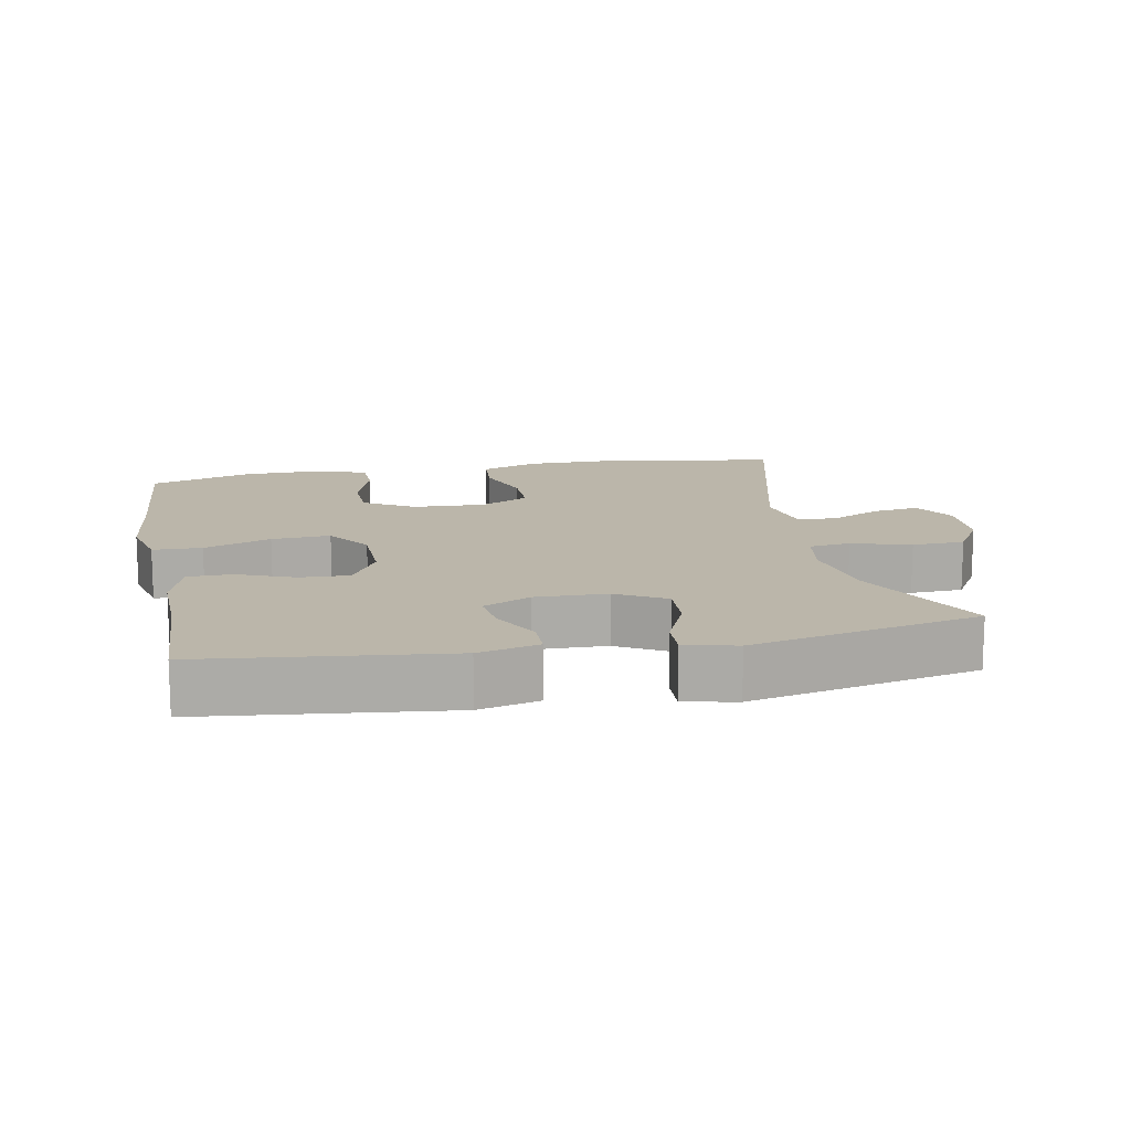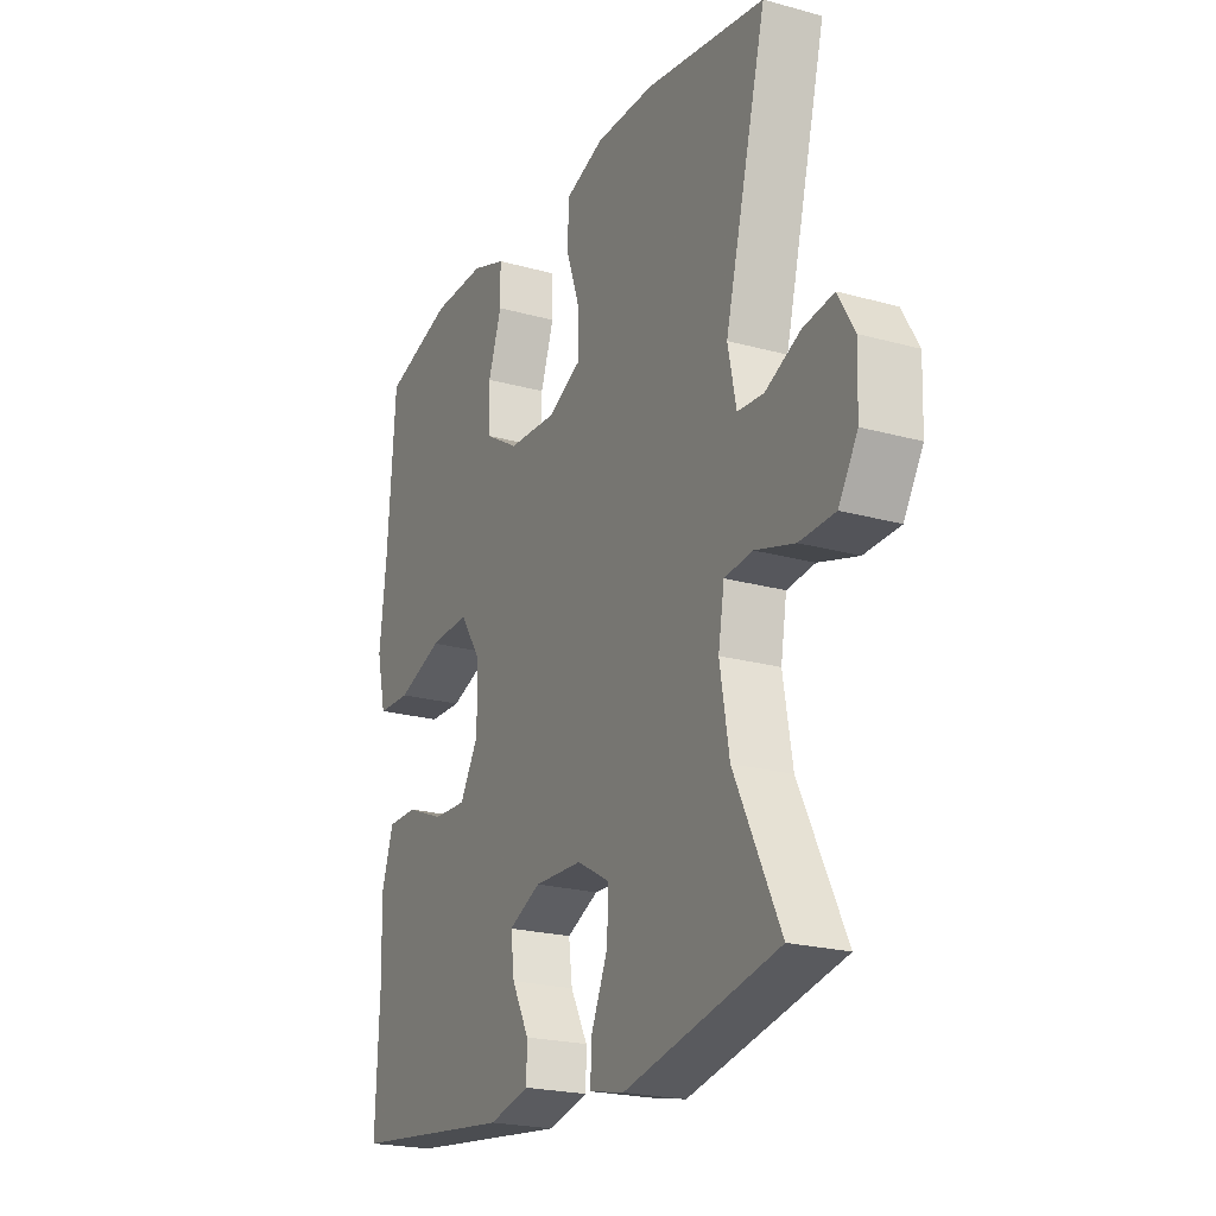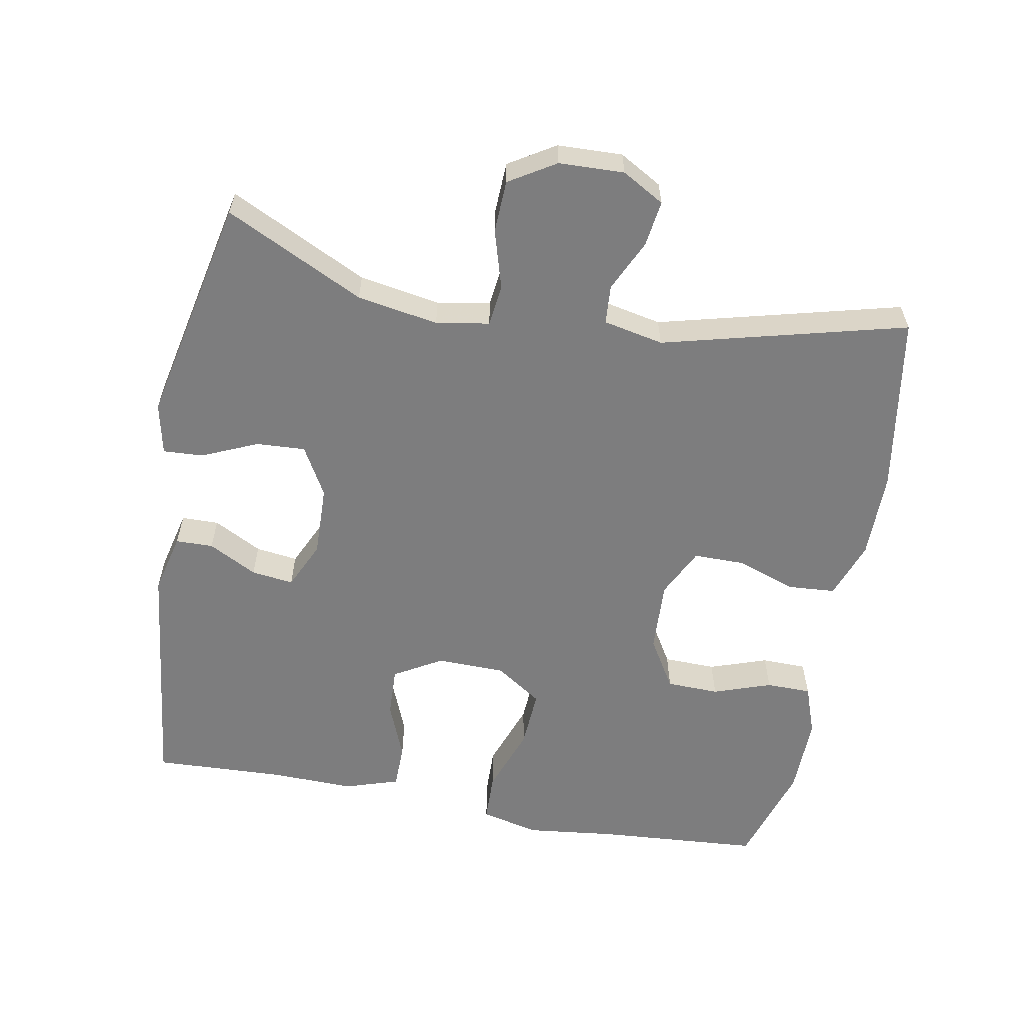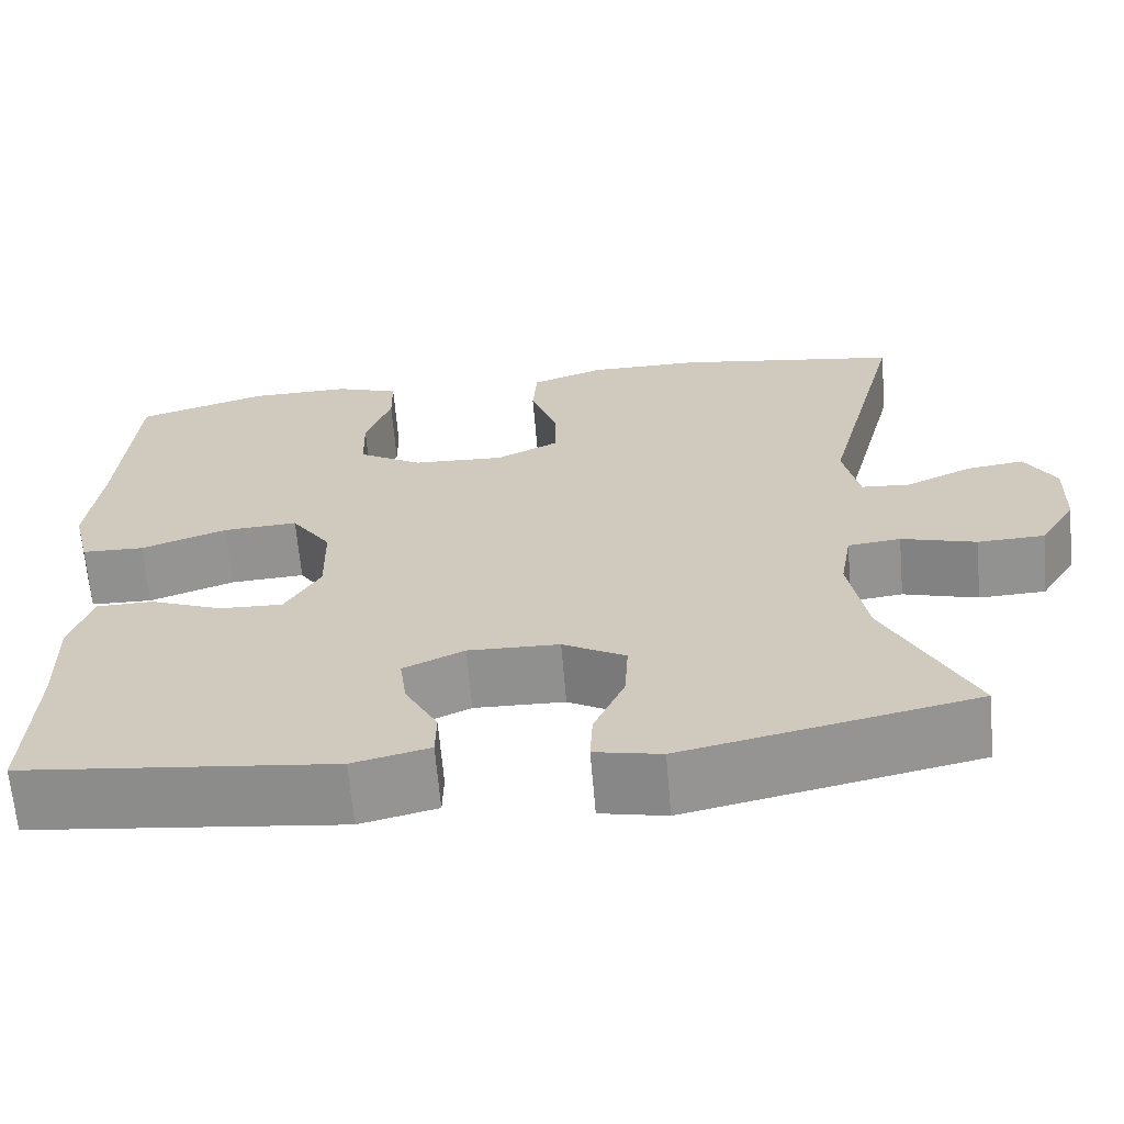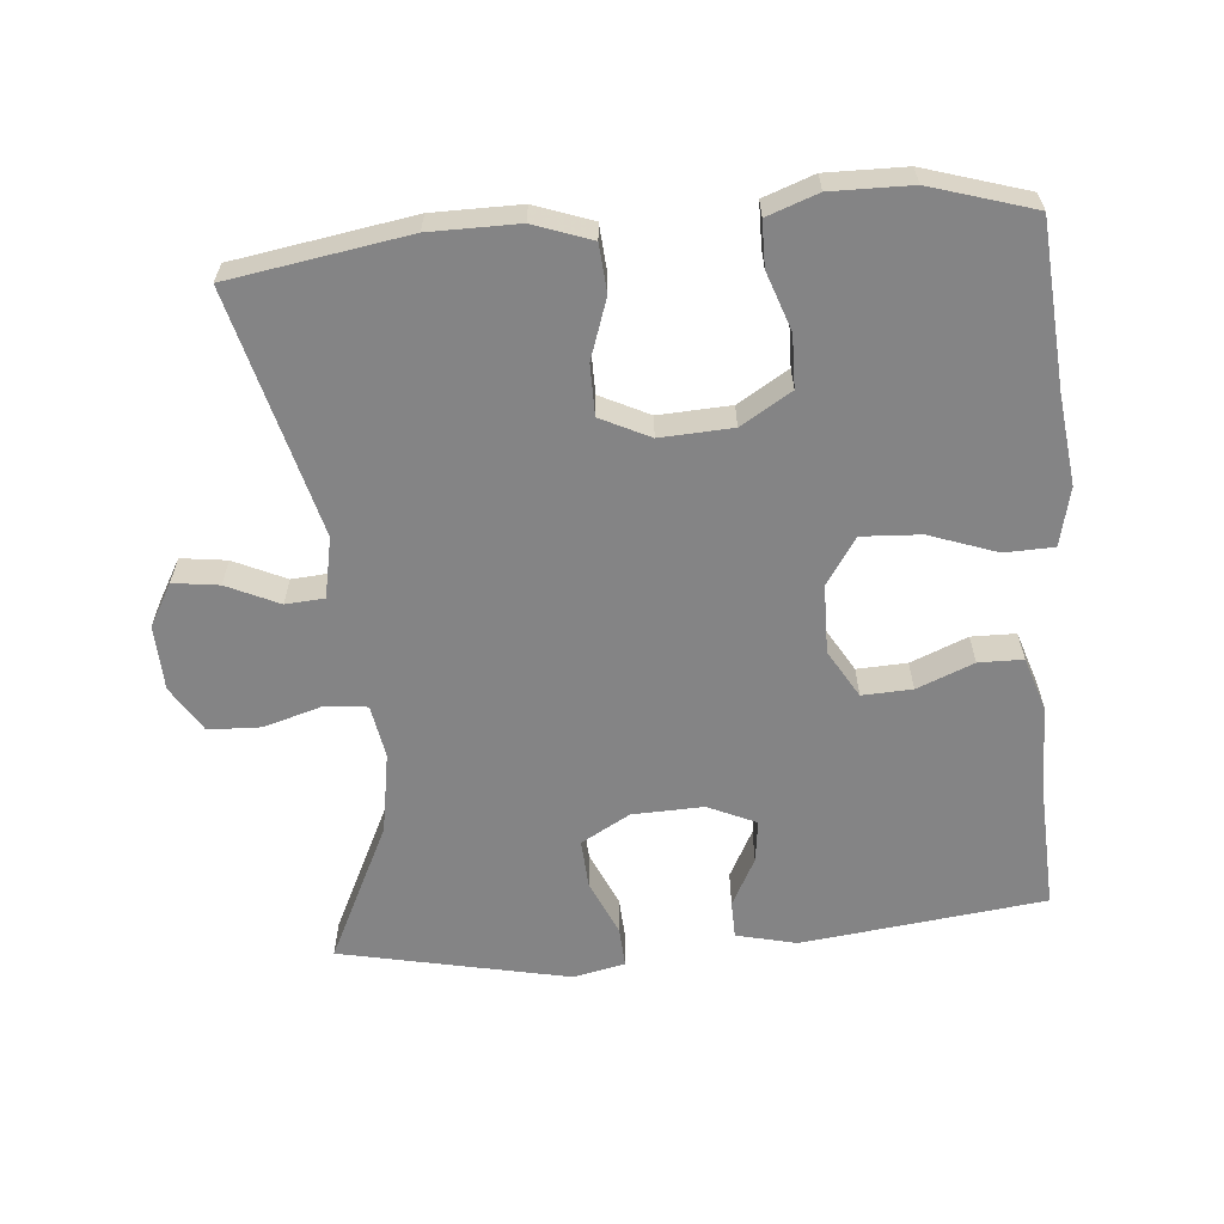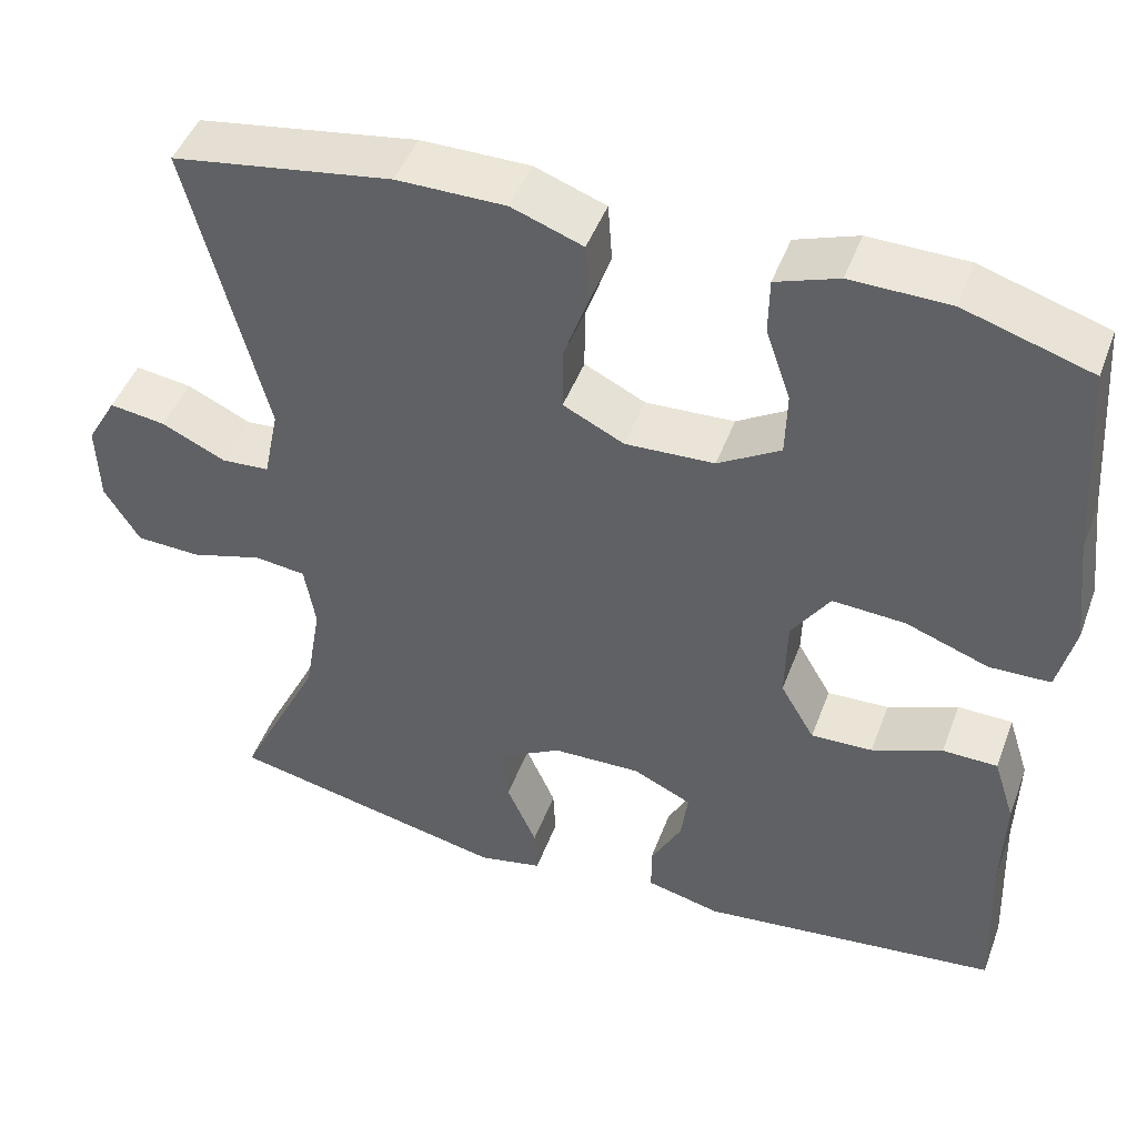
<metadata>
{"format":"obj","ext":"obj","renderer":"f3d","projection":"perspective","resolution":1024,"background":"white","views":[{"elev":14.1,"azim":169.0,"up":"+Y"},{"elev":-21.9,"azim":-116.0,"up":"+Z"},{"elev":-59.1,"azim":-100.4,"up":"+Y"},{"elev":-65.8,"azim":-175.1,"up":"+Z"},{"elev":-61.5,"azim":5.2,"up":"+Y"},{"elev":46.6,"azim":20.0,"up":"+Z"}]}
</metadata>
<code>
v 0.5 0.07 0.5
v 0.517 0.07 0.264
v 0.532 0.07 0.134
v 0.512 0.07 0.05
v 0.441 0.07 0.048
v 0.344 0.07 0.083
v 0.259 0.07 0.088
v 0.214 0.07 0.021
v 0.212 0.07 -0.078
v 0.252 0.07 -0.147
v 0.324 0.07 -0.144
v 0.406 0.07 -0.111
v 0.47 0.07 -0.112
v 0.495 0.07 -0.19
v 0.492 0.07 -0.312
v 0.5 0.07 -0.5
v 0.149 0.07 -0.541
v 0.062 0.07 -0.52
v 0.061 0.07 -0.466
v 0.098 0.07 -0.396
v 0.106 0.07 -0.335
v 0.037 0.07 -0.303
v -0.066 0.07 -0.306
v -0.137 0.07 -0.346
v -0.133 0.07 -0.417
v -0.098 0.07 -0.497
v -0.095 0.07 -0.555
v -0.17 0.07 -0.571
v -0.5 0.07 -0.5
v -0.402 0.07 -0.3
v -0.382 0.07 -0.183
v -0.395 0.07 -0.106
v -0.455 0.07 -0.099
v -0.54 0.07 -0.124
v -0.616 0.07 -0.121
v -0.657 0.07 -0.054
v -0.66 0.07 0.04
v -0.625 0.07 0.101
v -0.559 0.07 0.092
v -0.484 0.07 0.057
v -0.428 0.07 0.061
v -0.41 0.07 0.148
v -0.5 0.07 0.5
v -0.243 0.07 0.541
v -0.116 0.07 0.541
v -0.033 0.07 0.511
v -0.028 0.07 0.442
v -0.058 0.07 0.356
v -0.058 0.07 0.283
v 0.013 0.07 0.248
v 0.117 0.07 0.253
v 0.19 0.07 0.297
v 0.192 0.07 0.373
v 0.163 0.07 0.457
v 0.164 0.07 0.522
v 0.237 0.07 0.548
v 0.352 0.07 0.546
v 0.5 0 0.5
v 0.517 0 0.264
v 0.532 0 0.134
v 0.512 0 0.05
v 0.441 0 0.048
v 0.344 0 0.083
v 0.259 0 0.088
v 0.214 0 0.021
v 0.212 0 -0.078
v 0.252 0 -0.147
v 0.324 0 -0.144
v 0.406 0 -0.111
v 0.47 0 -0.112
v 0.495 0 -0.19
v 0.492 0 -0.312
v 0.5 0 -0.5
v 0.149 0 -0.541
v 0.062 0 -0.52
v 0.061 0 -0.466
v 0.098 0 -0.396
v 0.106 0 -0.335
v 0.037 0 -0.303
v -0.066 0 -0.306
v -0.137 0 -0.346
v -0.133 0 -0.417
v -0.098 0 -0.497
v -0.095 0 -0.555
v -0.17 0 -0.571
v -0.5 0 -0.5
v -0.402 0 -0.3
v -0.382 0 -0.183
v -0.395 0 -0.106
v -0.455 0 -0.099
v -0.54 0 -0.124
v -0.616 0 -0.121
v -0.657 0 -0.054
v -0.66 0 0.04
v -0.625 0 0.101
v -0.559 0 0.092
v -0.484 0 0.057
v -0.428 0 0.061
v -0.41 0 0.148
v -0.5 0 0.5
v -0.243 0 0.541
v -0.116 0 0.541
v -0.033 0 0.511
v -0.028 0 0.442
v -0.058 0 0.356
v -0.058 0 0.283
v 0.013 0 0.248
v 0.117 0 0.253
v 0.19 0 0.297
v 0.192 0 0.373
v 0.163 0 0.457
v 0.164 0 0.522
v 0.237 0 0.548
v 0.352 0 0.546
f 57 1 2
f 56 57 2
f 55 56 2
f 54 55 2
f 53 54 2
f 4 5 6
f 3 4 6
f 2 3 6
f 53 2 6
f 52 53 6
f 51 52 6 7
f 50 51 7 8
f 49 50 8 9
f 46 47 48
f 45 46 48
f 44 45 48
f 43 44 48
f 42 43 48
f 41 42 48 49
f 38 39 40
f 37 38 40
f 36 37 40
f 35 36 40
f 34 35 40
f 33 34 40
f 32 33 40 41
f 28 29 30
f 27 28 30
f 26 27 30
f 25 26 30
f 24 25 30 31
f 23 24 31 32
f 18 19 20
f 17 18 20
f 16 17 20
f 15 16 20
f 15 20 21
f 14 15 21
f 13 14 21
f 12 13 21
f 11 12 21
f 10 11 21 22
f 32 41 49
f 23 32 49
f 22 23 49
f 10 22 49
f 9 10 49
f 59 58 114
f 59 114 113
f 59 113 112
f 59 112 111
f 59 111 110
f 63 62 61
f 63 61 60
f 63 60 59
f 63 59 110
f 63 110 109
f 64 63 109 108
f 65 64 108 107
f 66 65 107 106
f 105 104 103
f 105 103 102
f 105 102 101
f 105 101 100
f 105 100 99
f 106 105 99 98
f 97 96 95
f 97 95 94
f 97 94 93
f 97 93 92
f 97 92 91
f 97 91 90
f 98 97 90 89
f 87 86 85
f 87 85 84
f 87 84 83
f 87 83 82
f 88 87 82 81
f 89 88 81 80
f 77 76 75
f 77 75 74
f 77 74 73
f 77 73 72
f 78 77 72
f 78 72 71
f 78 71 70
f 78 70 69
f 78 69 68
f 79 78 68 67
f 106 98 89
f 106 89 80
f 106 80 79
f 106 79 67
f 106 67 66
f 1 58 59 2
f 2 59 60 3
f 3 60 61 4
f 4 61 62 5
f 5 62 63 6
f 6 63 64 7
f 7 64 65 8
f 8 65 66 9
f 9 66 67 10
f 10 67 68 11
f 11 68 69 12
f 12 69 70 13
f 13 70 71 14
f 14 71 72 15
f 15 72 73 16
f 16 73 74 17
f 17 74 75 18
f 18 75 76 19
f 19 76 77 20
f 20 77 78 21
f 21 78 79 22
f 22 79 80 23
f 23 80 81 24
f 24 81 82 25
f 25 82 83 26
f 26 83 84 27
f 27 84 85 28
f 28 85 86 29
f 29 86 87 30
f 30 87 88 31
f 31 88 89 32
f 32 89 90 33
f 33 90 91 34
f 34 91 92 35
f 35 92 93 36
f 36 93 94 37
f 37 94 95 38
f 38 95 96 39
f 39 96 97 40
f 40 97 98 41
f 41 98 99 42
f 42 99 100 43
f 43 100 101 44
f 44 101 102 45
f 45 102 103 46
f 46 103 104 47
f 47 104 105 48
f 48 105 106 49
f 49 106 107 50
f 50 107 108 51
f 51 108 109 52
f 52 109 110 53
f 53 110 111 54
f 54 111 112 55
f 55 112 113 56
f 56 113 114 57
f 57 114 58 1

</code>
